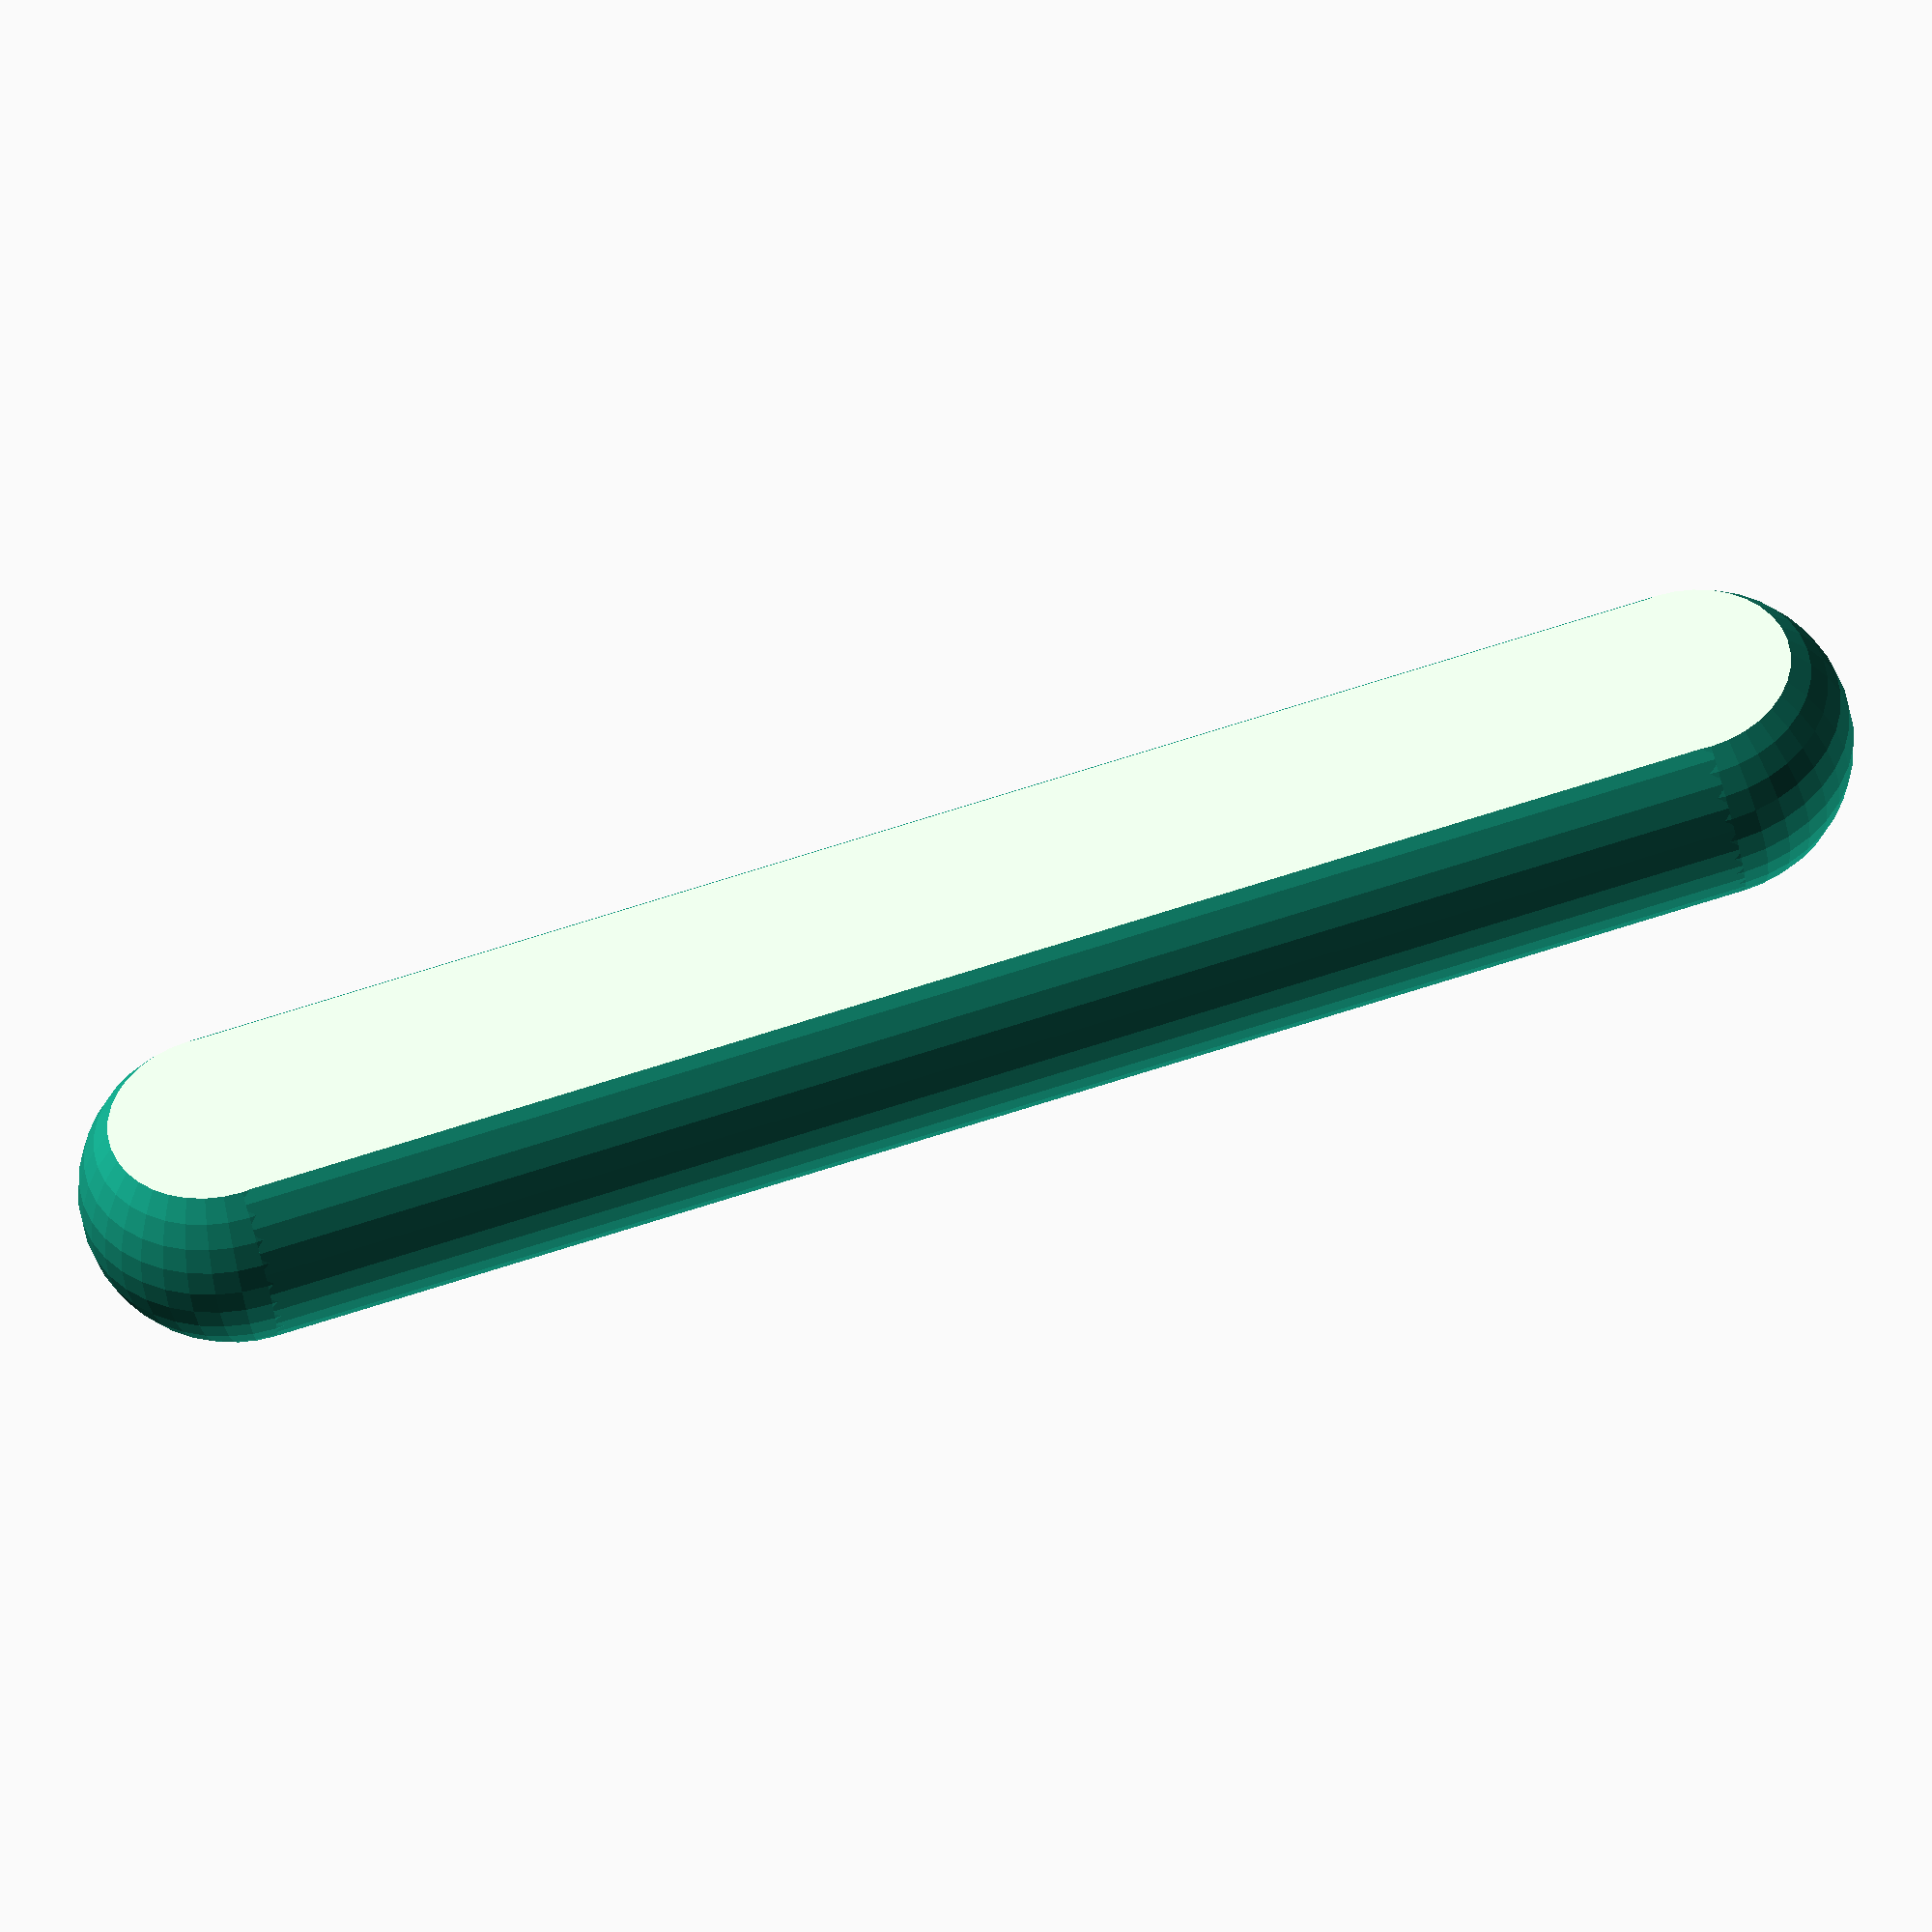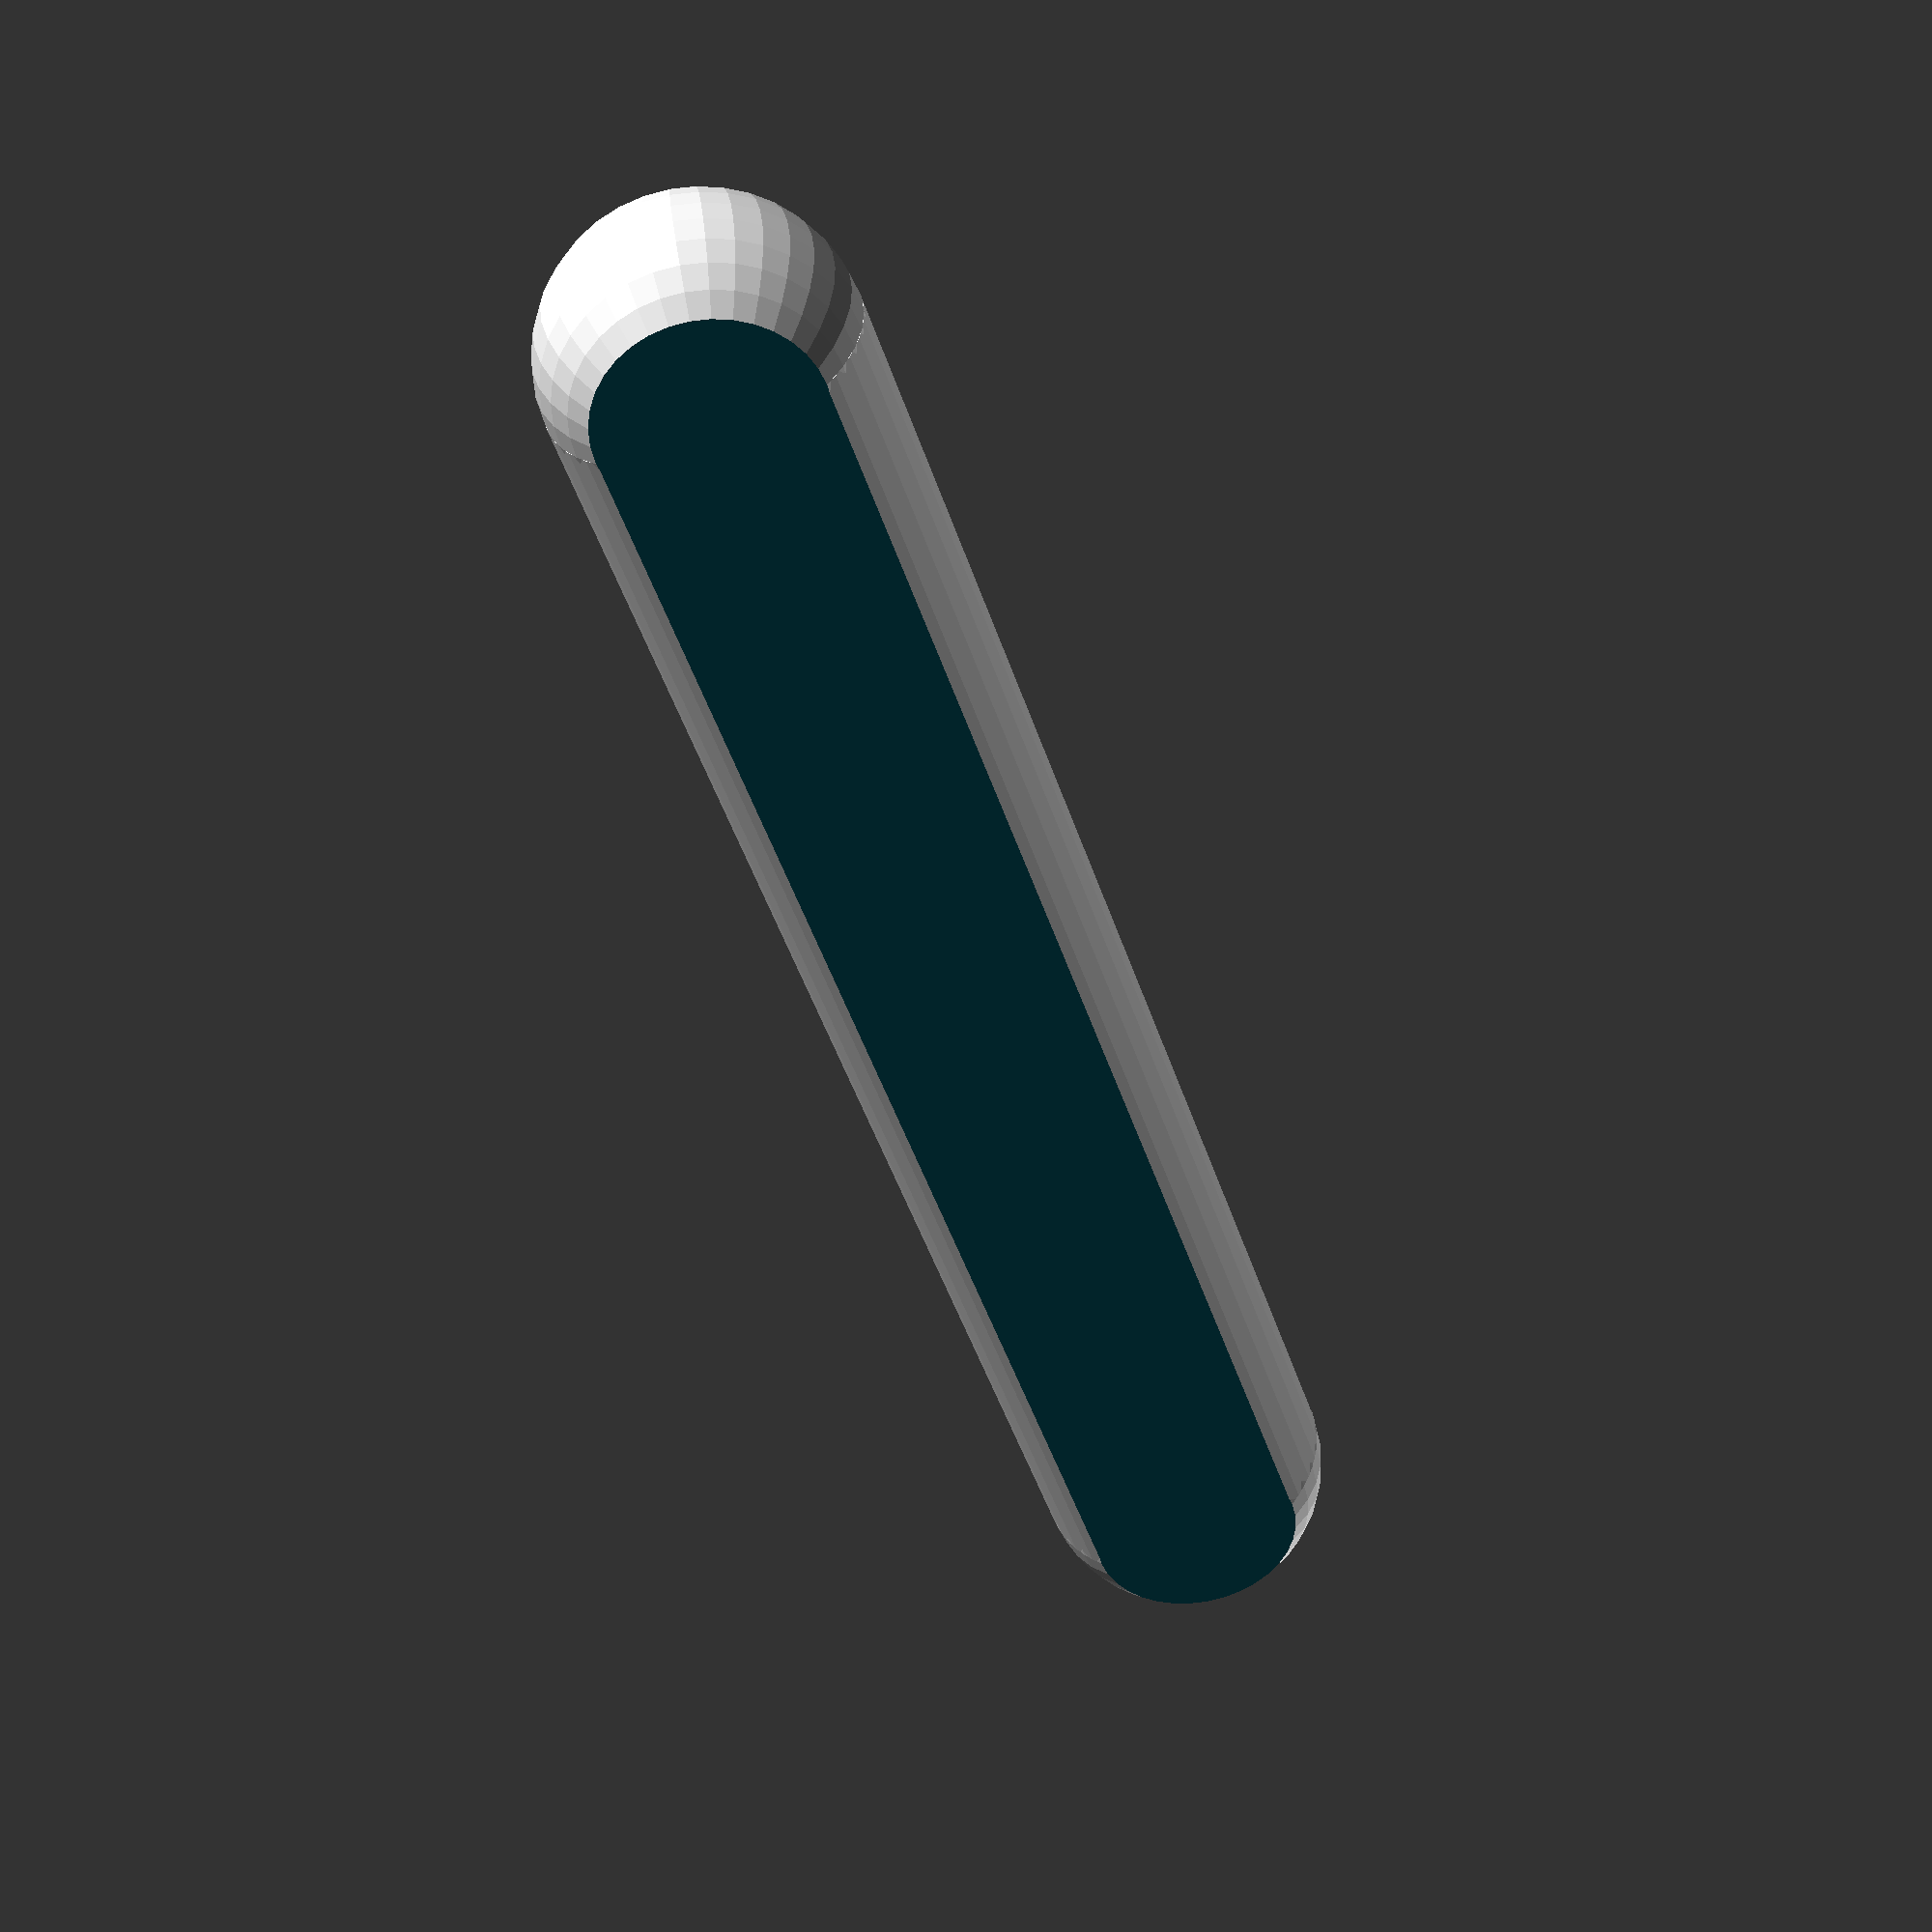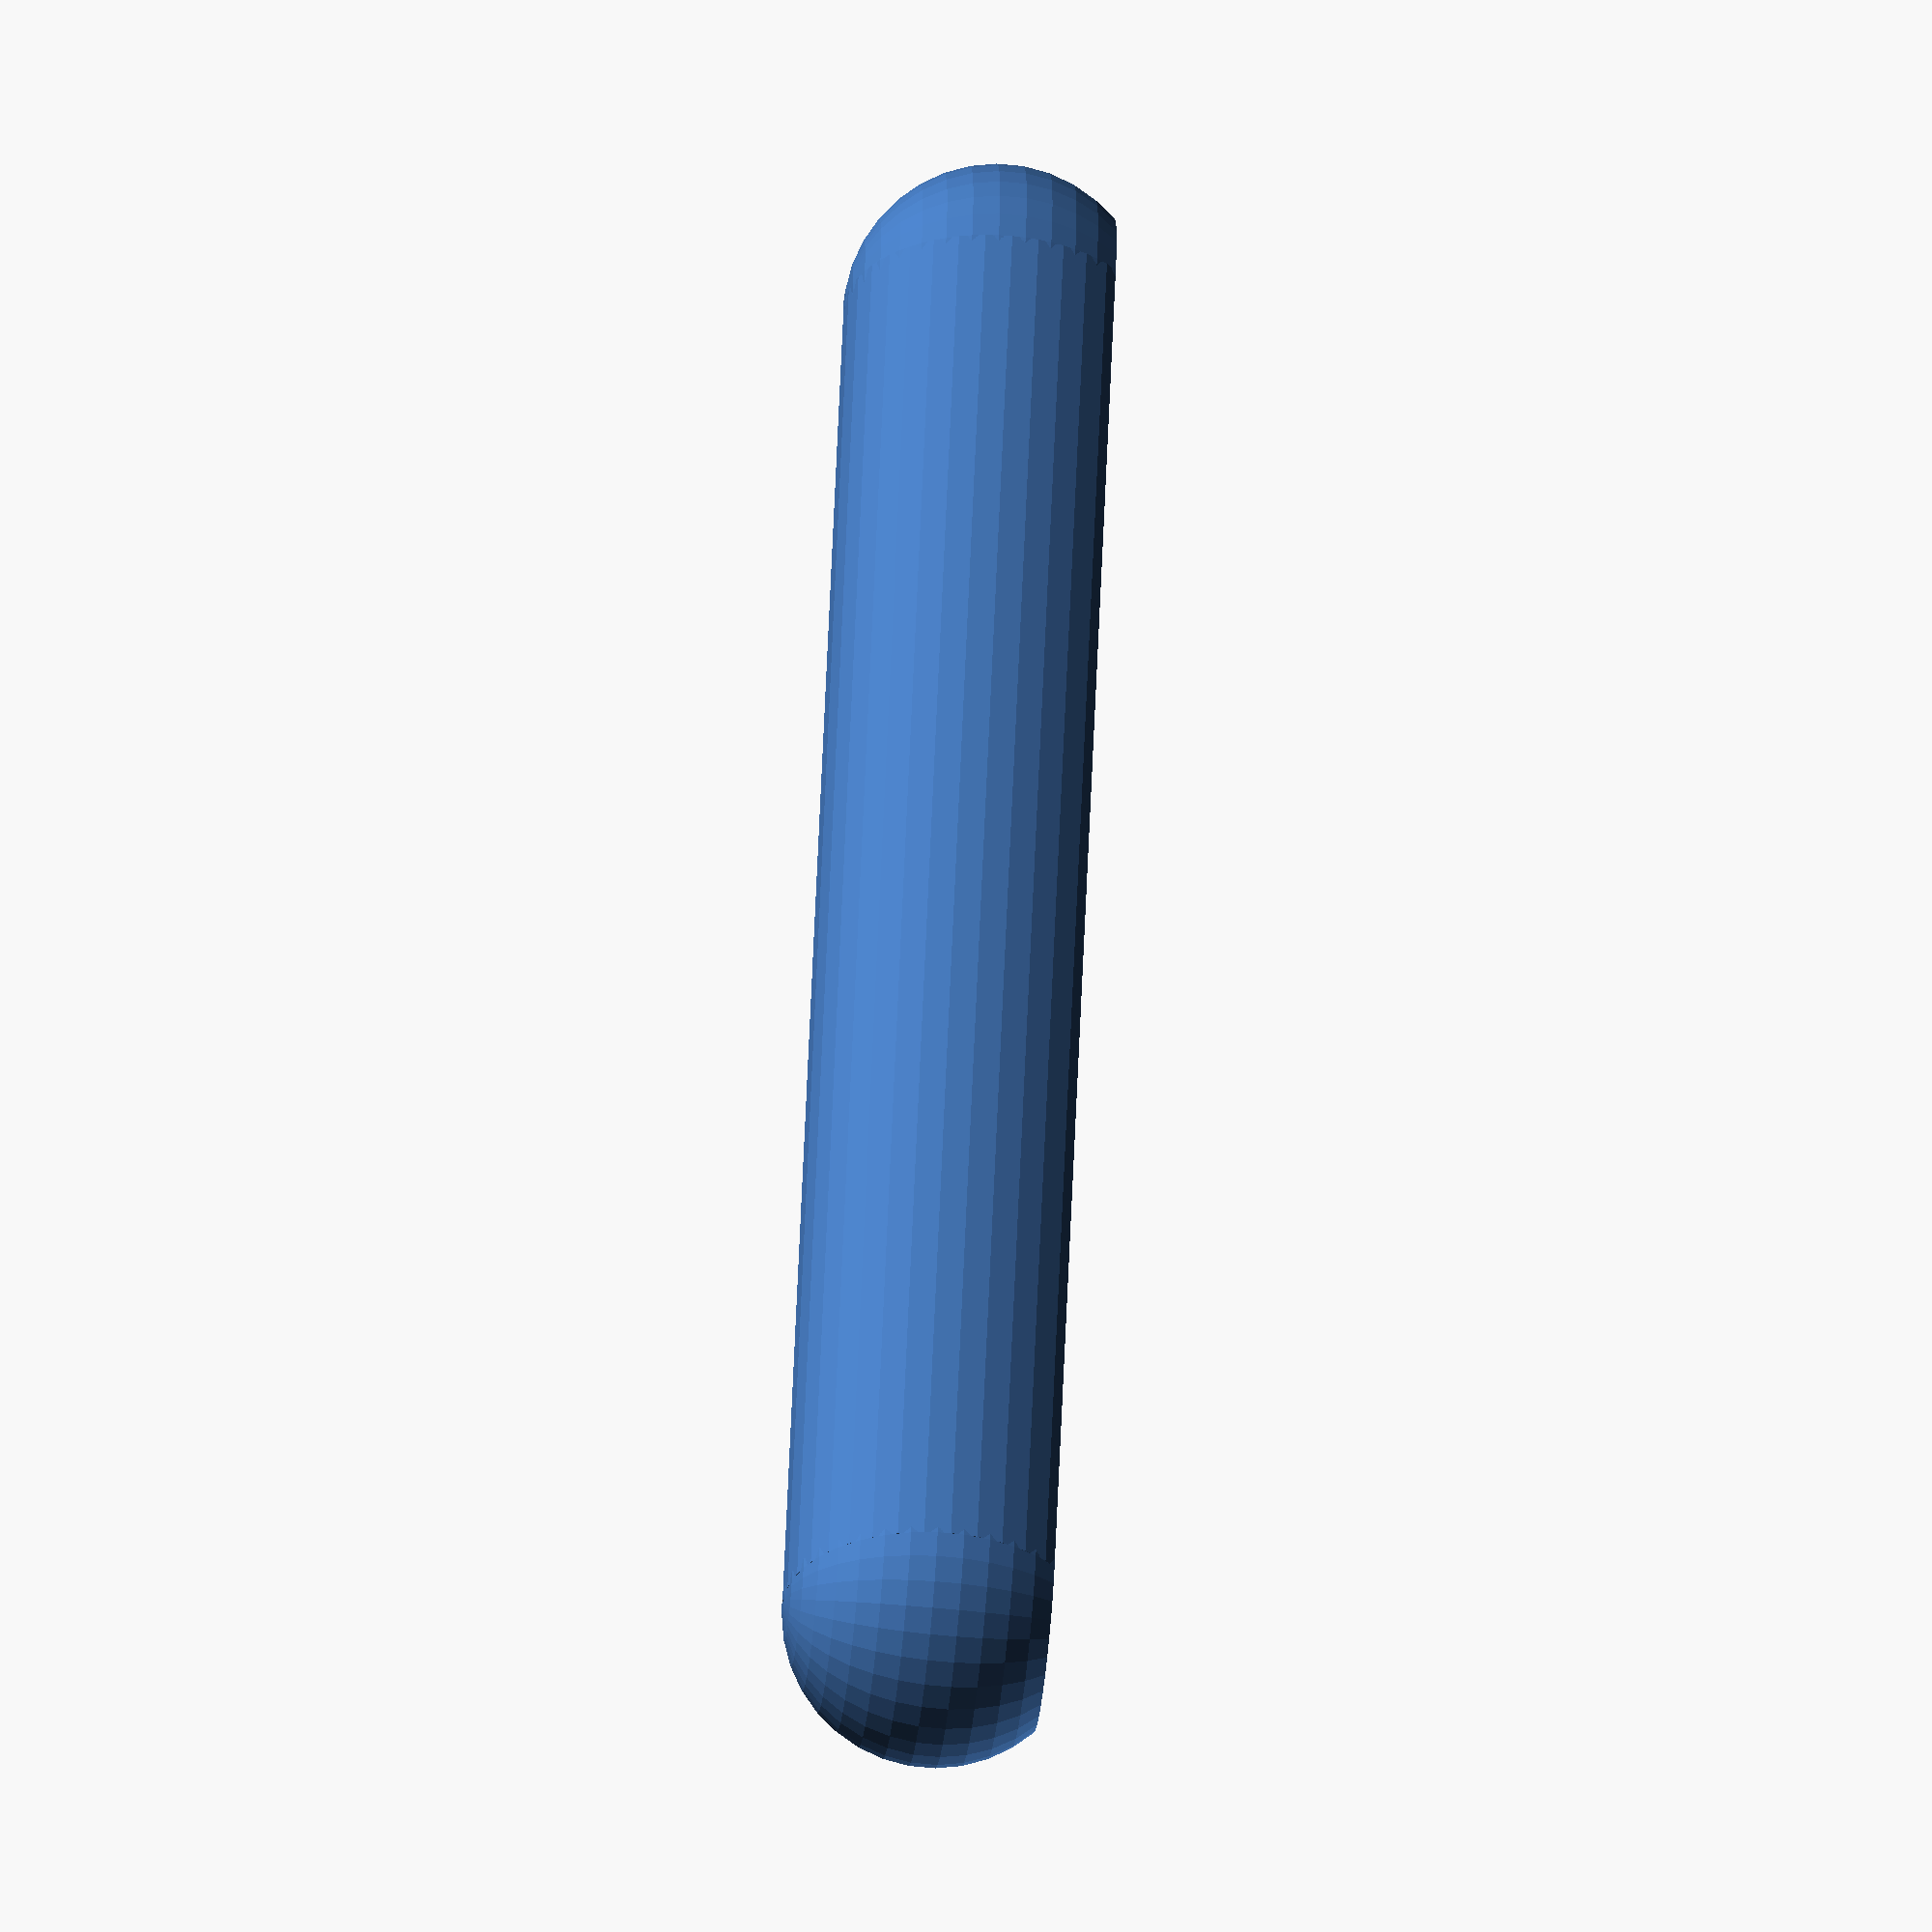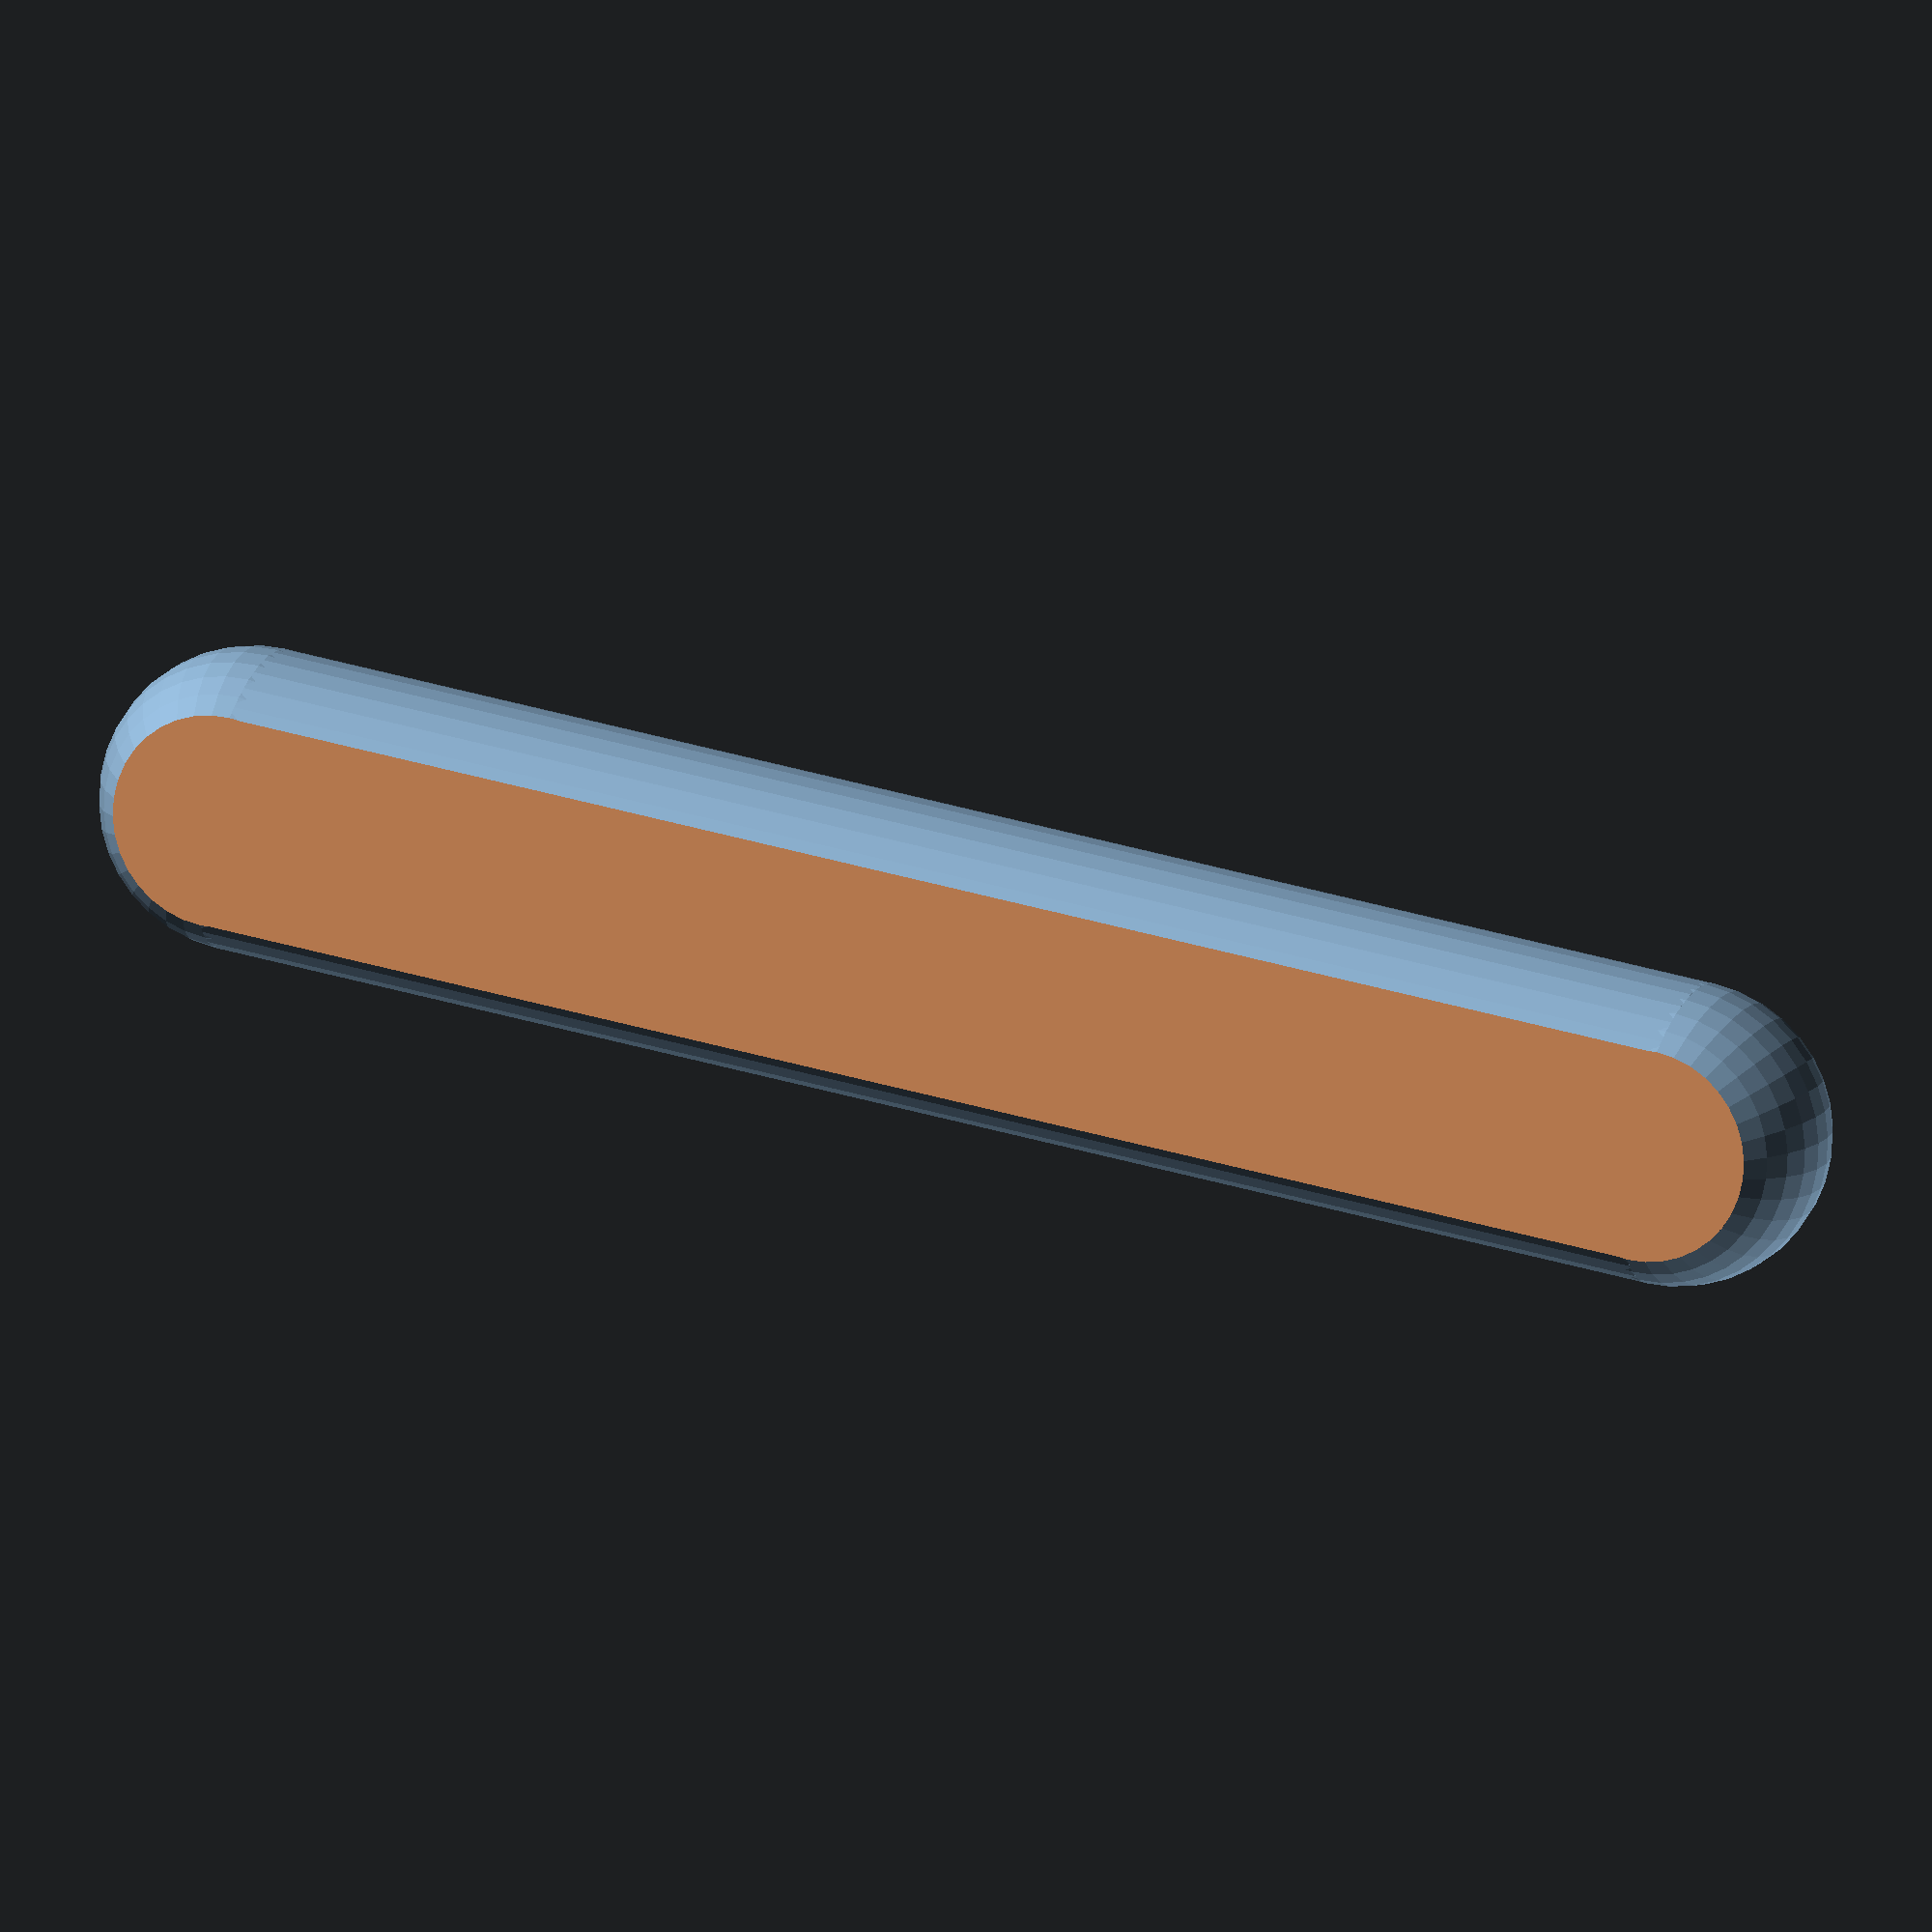
<openscad>
// radiused_rod.scad
// https://www.thingiverse.com/thing:6079195
// https://www.printables.com/model/506143

// diameter of shaft
d = 2; // 0.01
// length of shaft (excluding rounds)
length = 10; // 0.1

// number of shafts
nShaft = 1;
// change in diameter per each shaft
deltaDia = 0; //0.1

// maximum overhang angle
overhang_angle = 45;
// round ends or square ends
roundEnds = true;

// head diameter factor  1= no head
headDiaFactor = 1; //0.1


// facet Number
$fn=36;
// epsilon for intersecting elements
eps = 0.0001;

// shaft with a ball on the end, flattened for printing
radiused_shaft_array(d,length,nShaft,deltaDia);


module radiused_shaft_array(d,length,nShaft,deltaDia){
    for(a = [0:nShaft-1]){
        translate([(a*((d+1+a*deltaDia/2))*(headDiaFactor)),0,0])
        radiused_shaft(d+a*deltaDia,length);
    }
}


//radiused_shaft(d,length);


module radiused_shaft(d,length){
    cutWidth = max(d,d*headDiaFactor);
    
    difference(){
        translate([0,0,cos(overhang_angle)* d/2]) bit1(d);
        translate([0-cutWidth/2,-length-d-eps,-d])cube([cutWidth,length+4*d,d]);
    }
}
module bit1(d=d){
    module end(){if(roundEnds == true)sphere(d=d);}
    module rod(length=length,d=d){
        rotate([90,0,0])
            linear_extrude(height = length)circle(d = d);
    }
    {
        end();
        rod();
        translate([0,-length,0])end();
        if(headDiaFactor != 1) {
            headDia = headDiaFactor * d;
            headLength = d/2;
            translate([0,headLength,0])rod(headLength,headDia);
        }
    }
}








</openscad>
<views>
elev=42.0 azim=104.8 roll=188.9 proj=o view=solid
elev=320.5 azim=198.1 roll=173.4 proj=p view=wireframe
elev=53.6 azim=21.3 roll=83.7 proj=o view=solid
elev=167.1 azim=261.7 roll=339.7 proj=o view=wireframe
</views>
